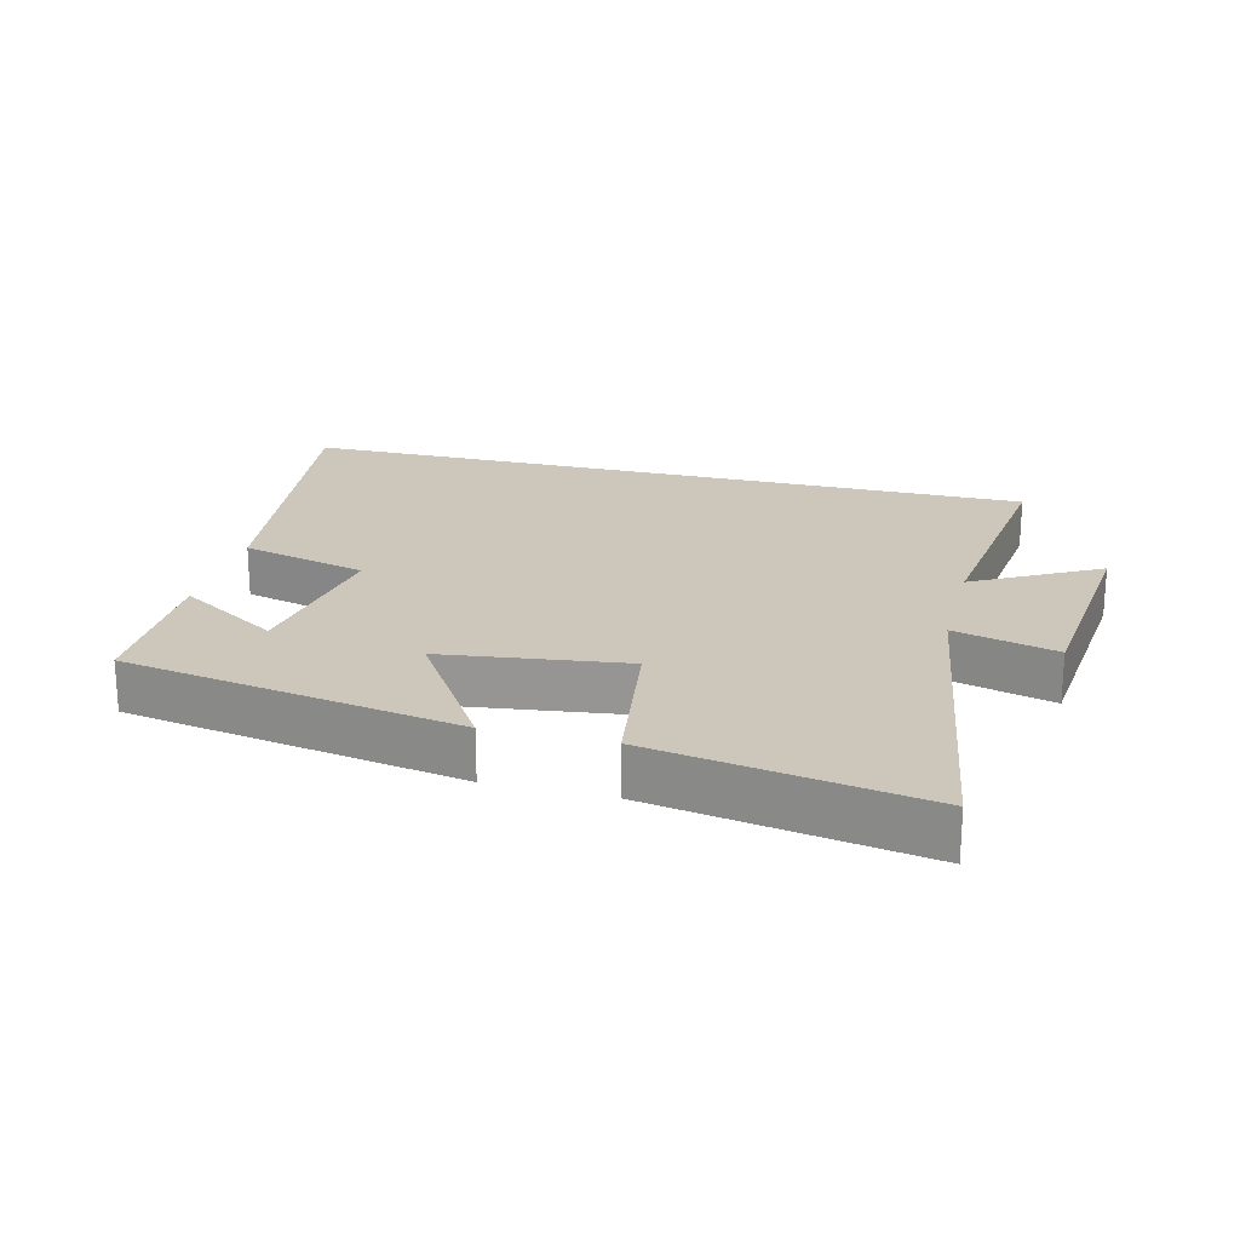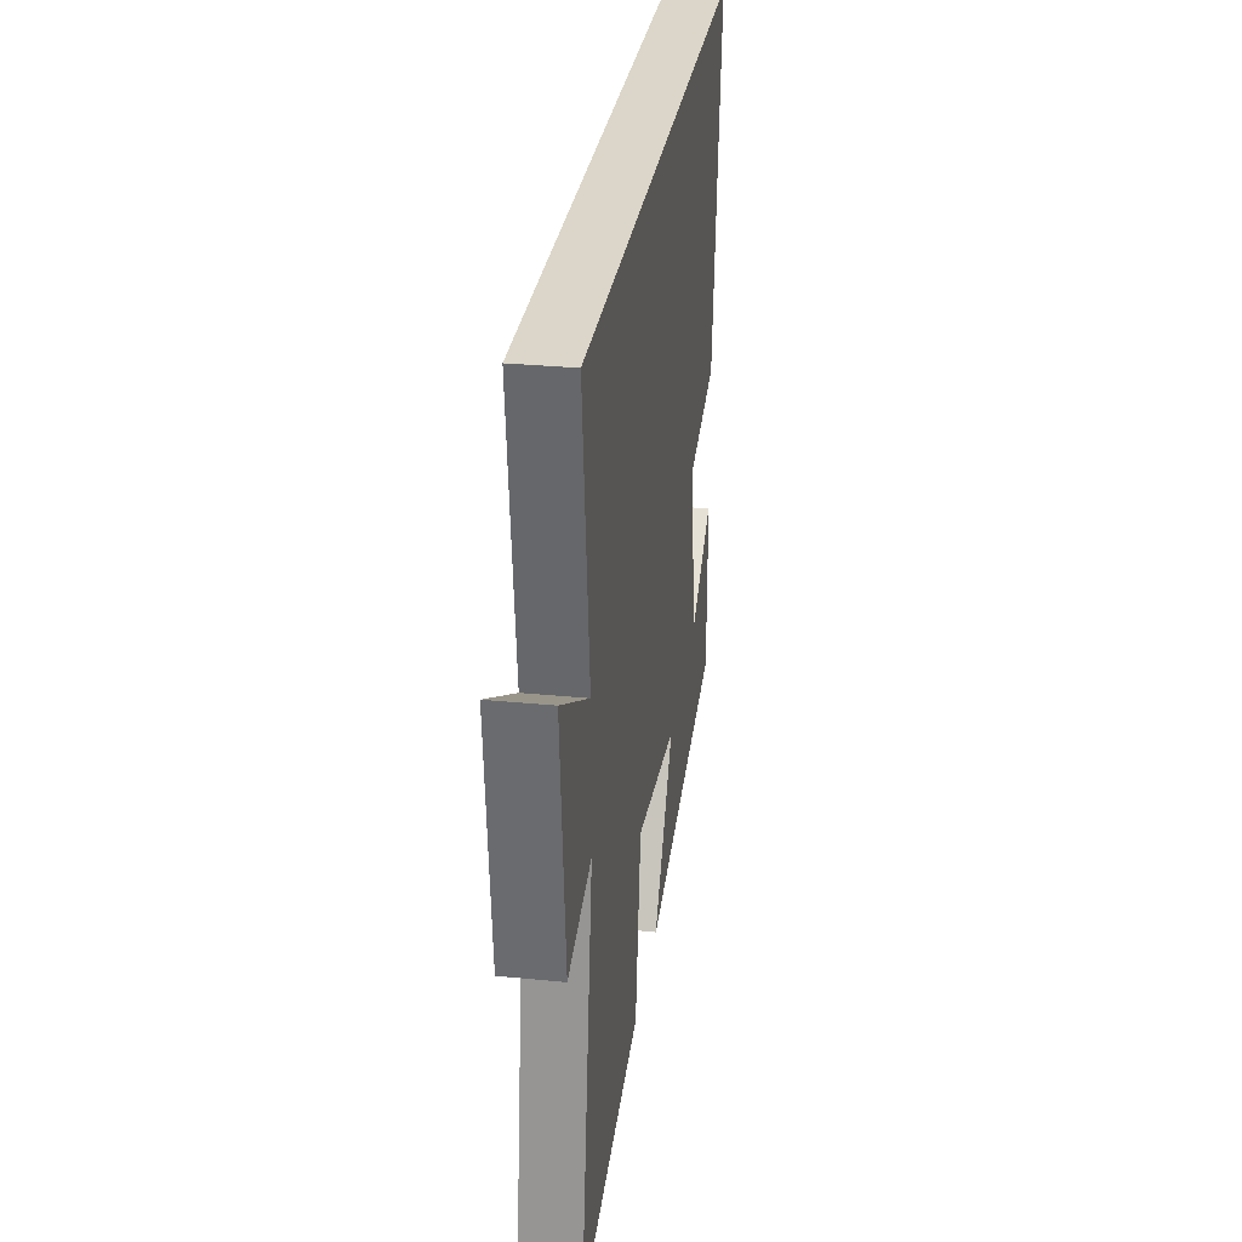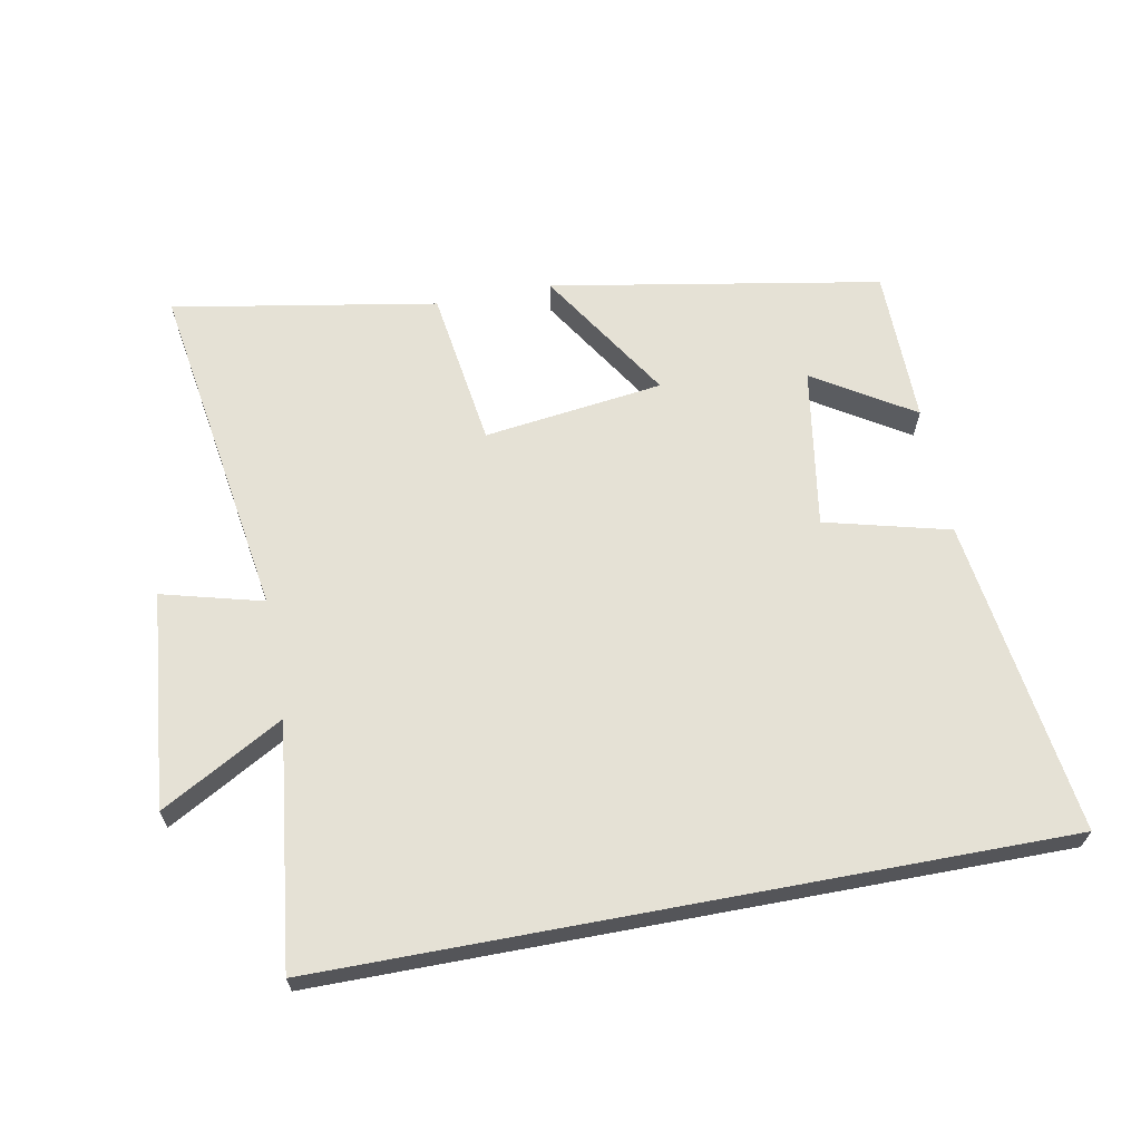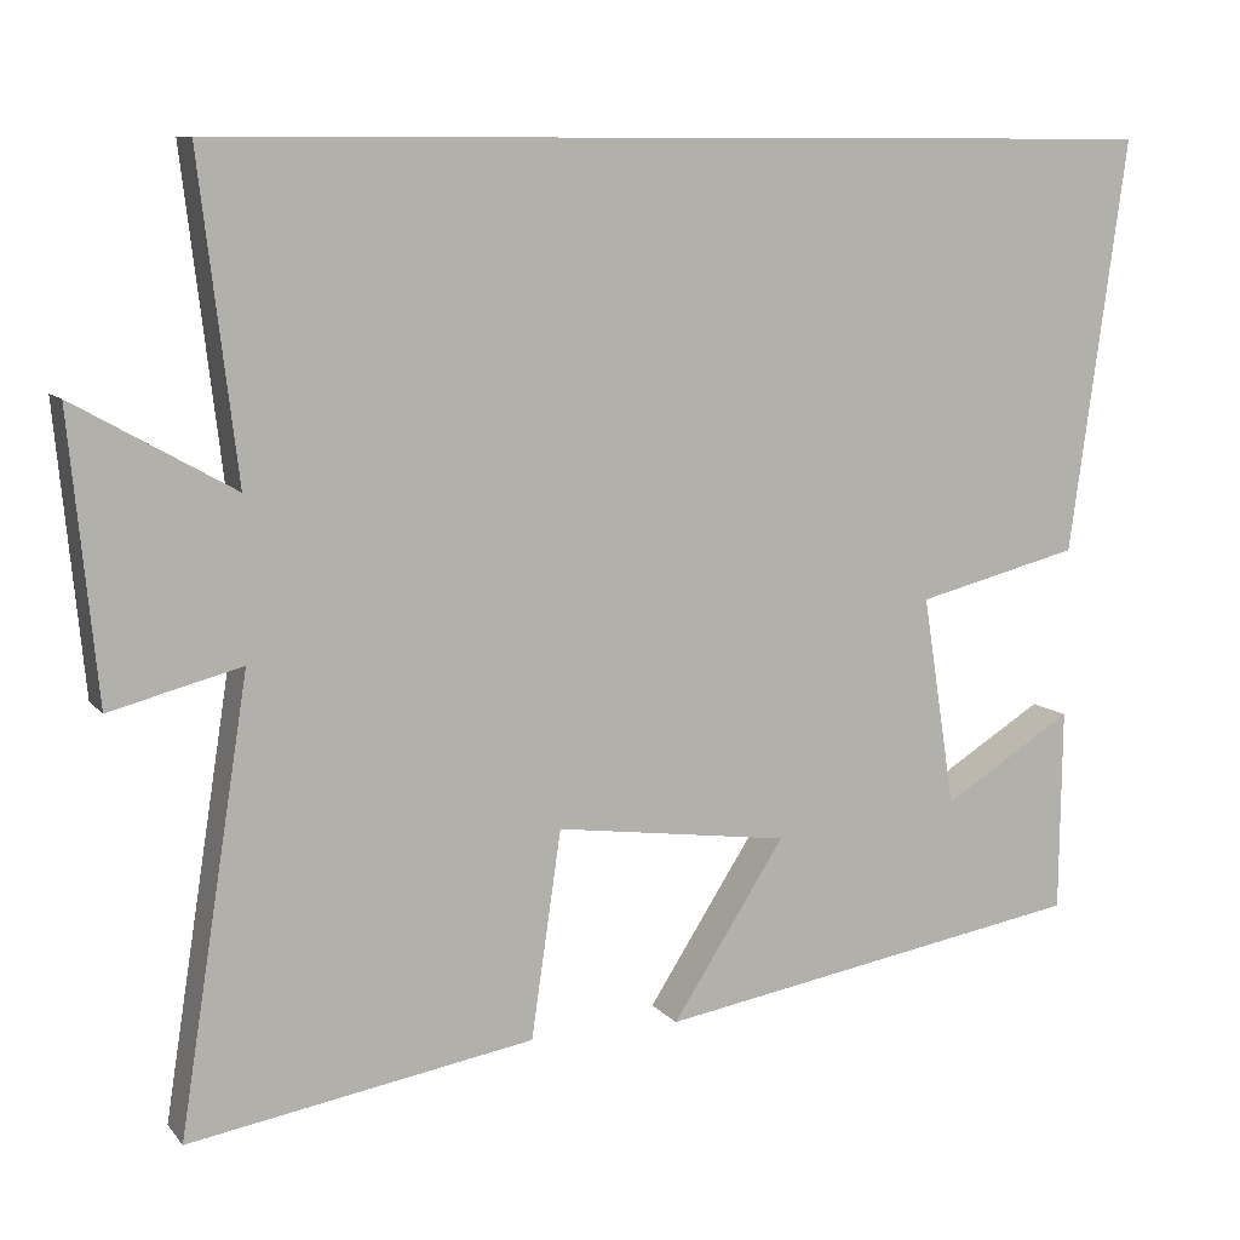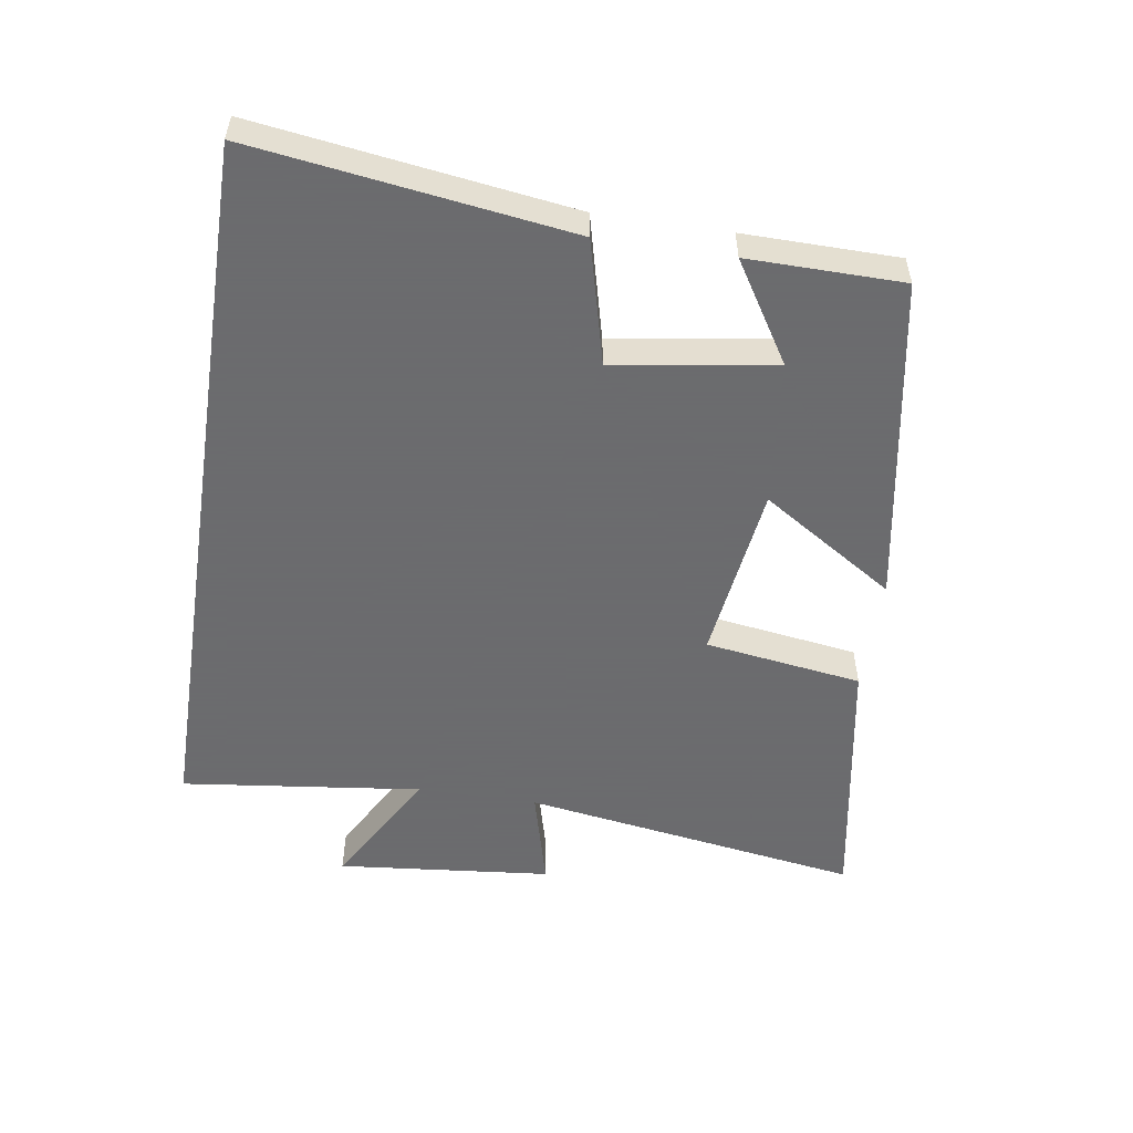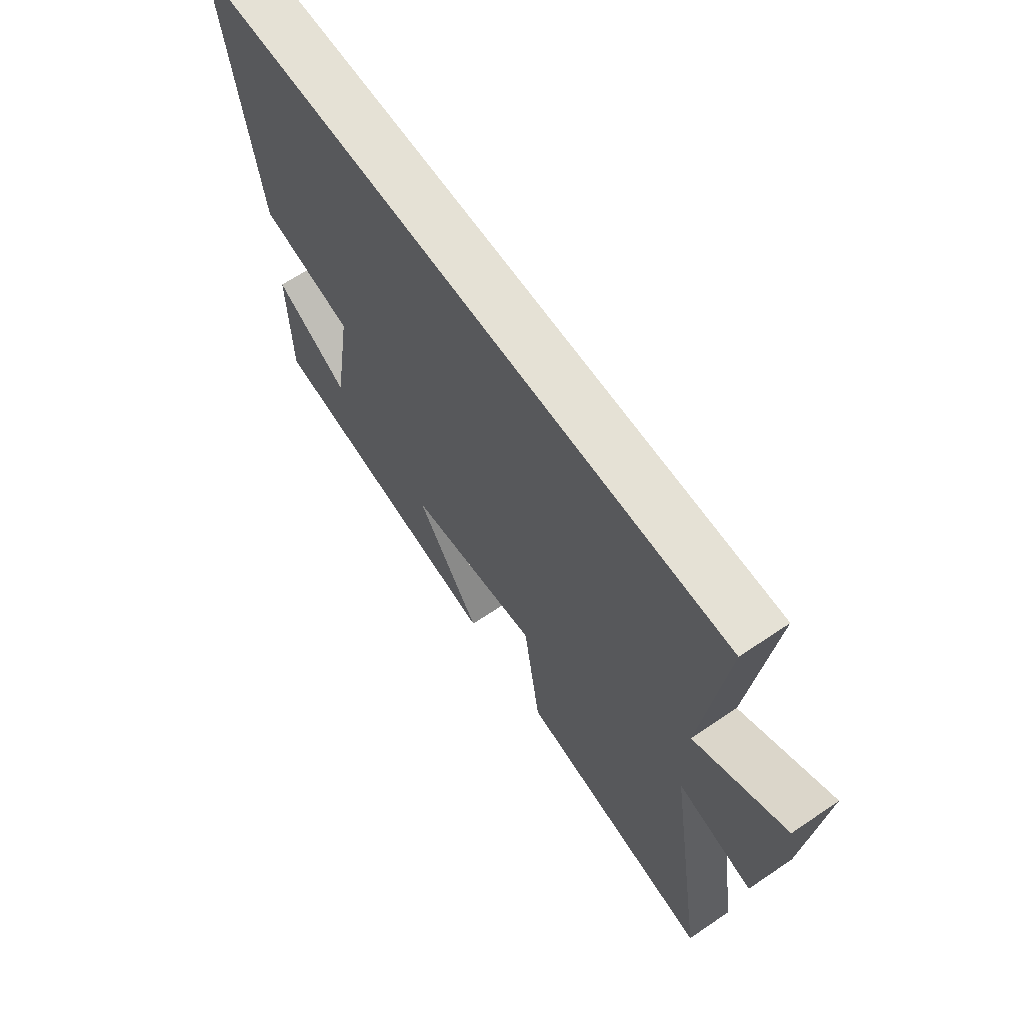
<metadata>
{"format":"obj","ext":"obj","renderer":"f3d","projection":"perspective","resolution":1024,"background":"white","views":[{"elev":21.3,"azim":-165.6,"up":"+Y"},{"elev":29.8,"azim":-81.7,"up":"+Z"},{"elev":65.0,"azim":-10.6,"up":"+Y"},{"elev":9.3,"azim":-22.2,"up":"+Z"},{"elev":-53.5,"azim":81.3,"up":"+Y"},{"elev":65.1,"azim":-124.3,"up":"+Z"}]}
</metadata>
<code>
v 0.497 0.07 -0.413
v -0.004 0.07 -0.5
v 0.127 0.07 -0.296
v -0.145 0.07 -0.26
v -0.18 0.07 -0.5
v -0.581 0.07 -0.569
v -0.5 0.07 -0.051
v -0.653 0.07 -0.091
v -0.685 0.07 0.237
v -0.5 0.07 0.133
v -0.544 0.07 0.5
v 0.567 0.07 0.5
v 0.5 0.07 0.02
v 0.311 0.07 -0.028
v 0.349 0.07 -0.272
v 0.5 0.07 -0.178
v 0.497 0 -0.413
v -0.004 0 -0.5
v 0.127 0 -0.296
v -0.145 0 -0.26
v -0.18 0 -0.5
v -0.581 0 -0.569
v -0.5 0 -0.051
v -0.653 0 -0.091
v -0.685 0 0.237
v -0.5 0 0.133
v -0.544 0 0.5
v 0.567 0 0.5
v 0.5 0 0.02
v 0.311 0 -0.028
v 0.349 0 -0.272
v 0.5 0 -0.178
f 15 16 1 2
f 14 15 2 3
f 12 13 14
f 11 12 14
f 10 11 14
f 10 14 3 4
f 7 8 9 10
f 7 10 4 5
f 5 6 7
f 18 17 32 31
f 19 18 31 30
f 30 29 28
f 30 28 27
f 30 27 26
f 20 19 30 26
f 26 25 24 23
f 21 20 26 23
f 23 22 21
f 1 17 18 2
f 2 18 19 3
f 3 19 20 4
f 4 20 21 5
f 5 21 22 6
f 6 22 23 7
f 7 23 24 8
f 8 24 25 9
f 9 25 26 10
f 10 26 27 11
f 11 27 28 12
f 12 28 29 13
f 13 29 30 14
f 14 30 31 15
f 15 31 32 16
f 16 32 17 1

</code>
